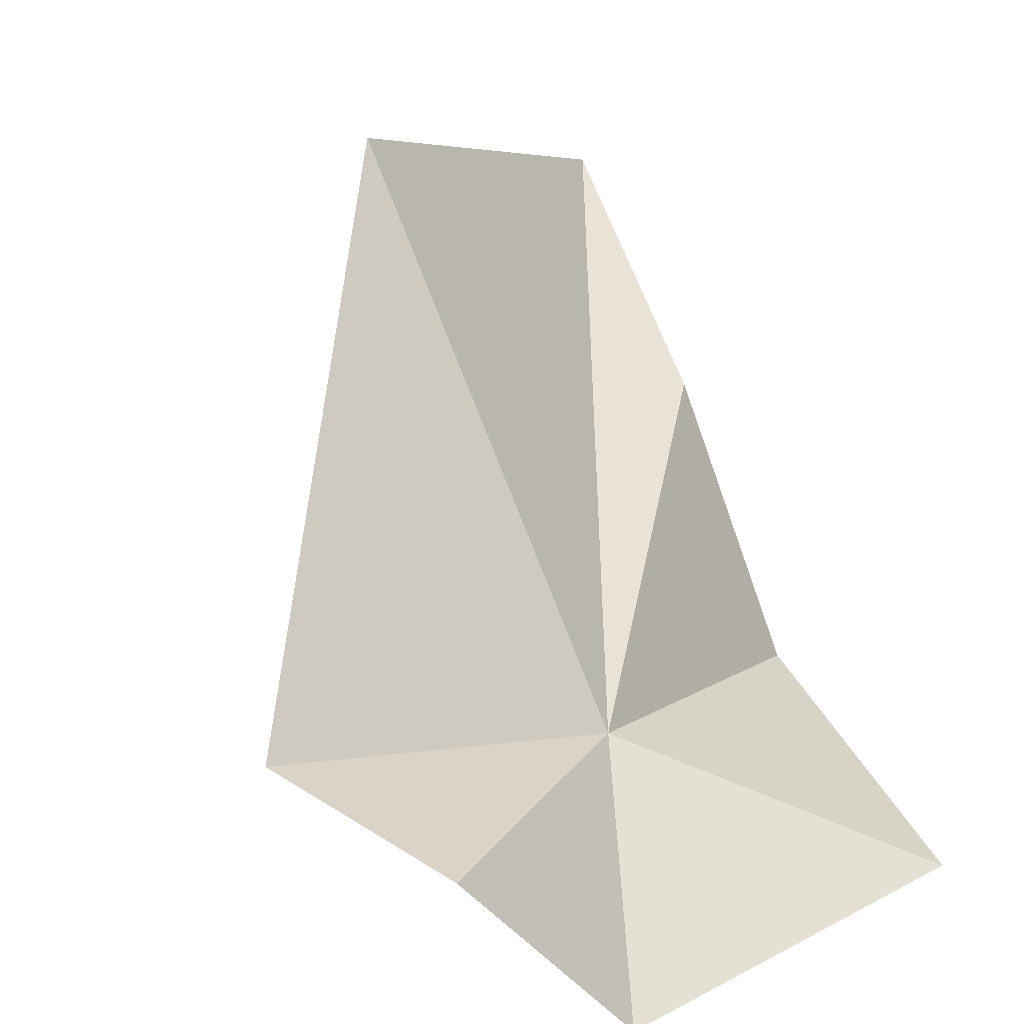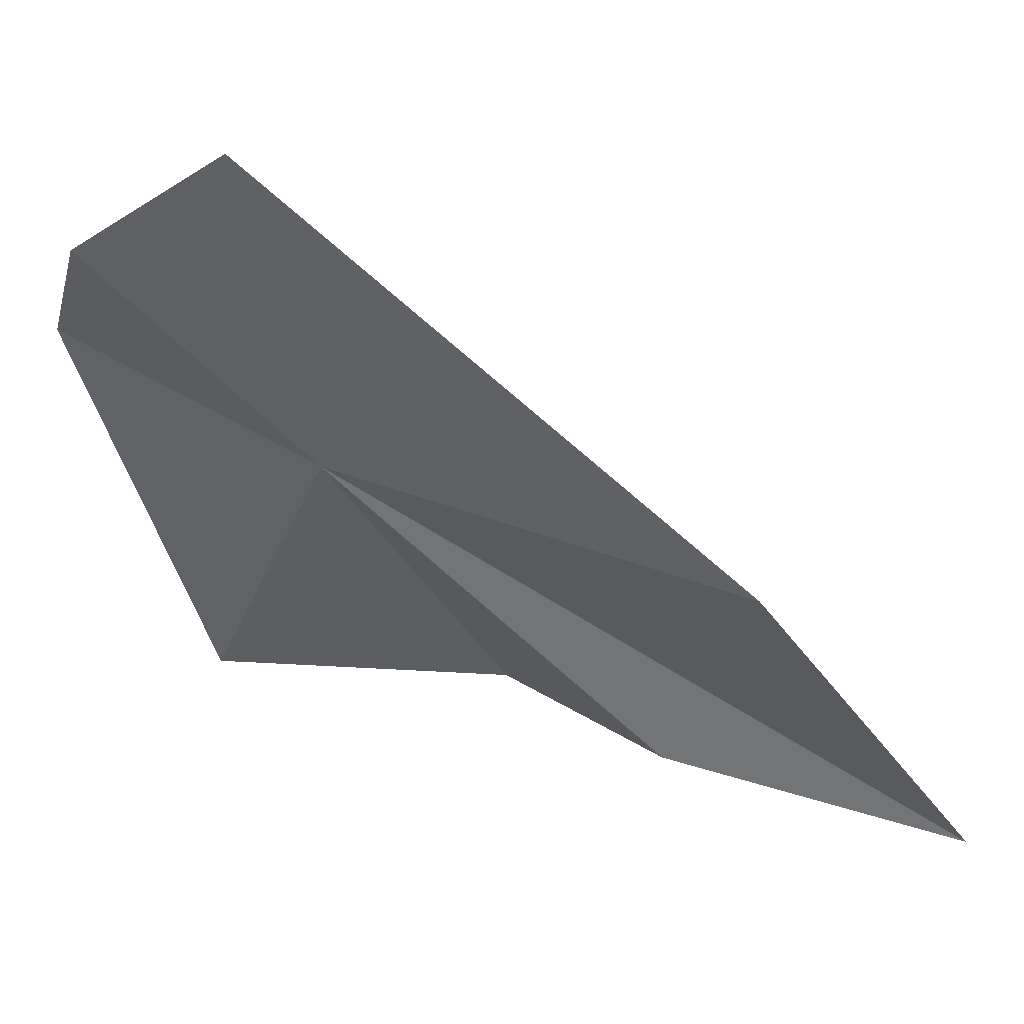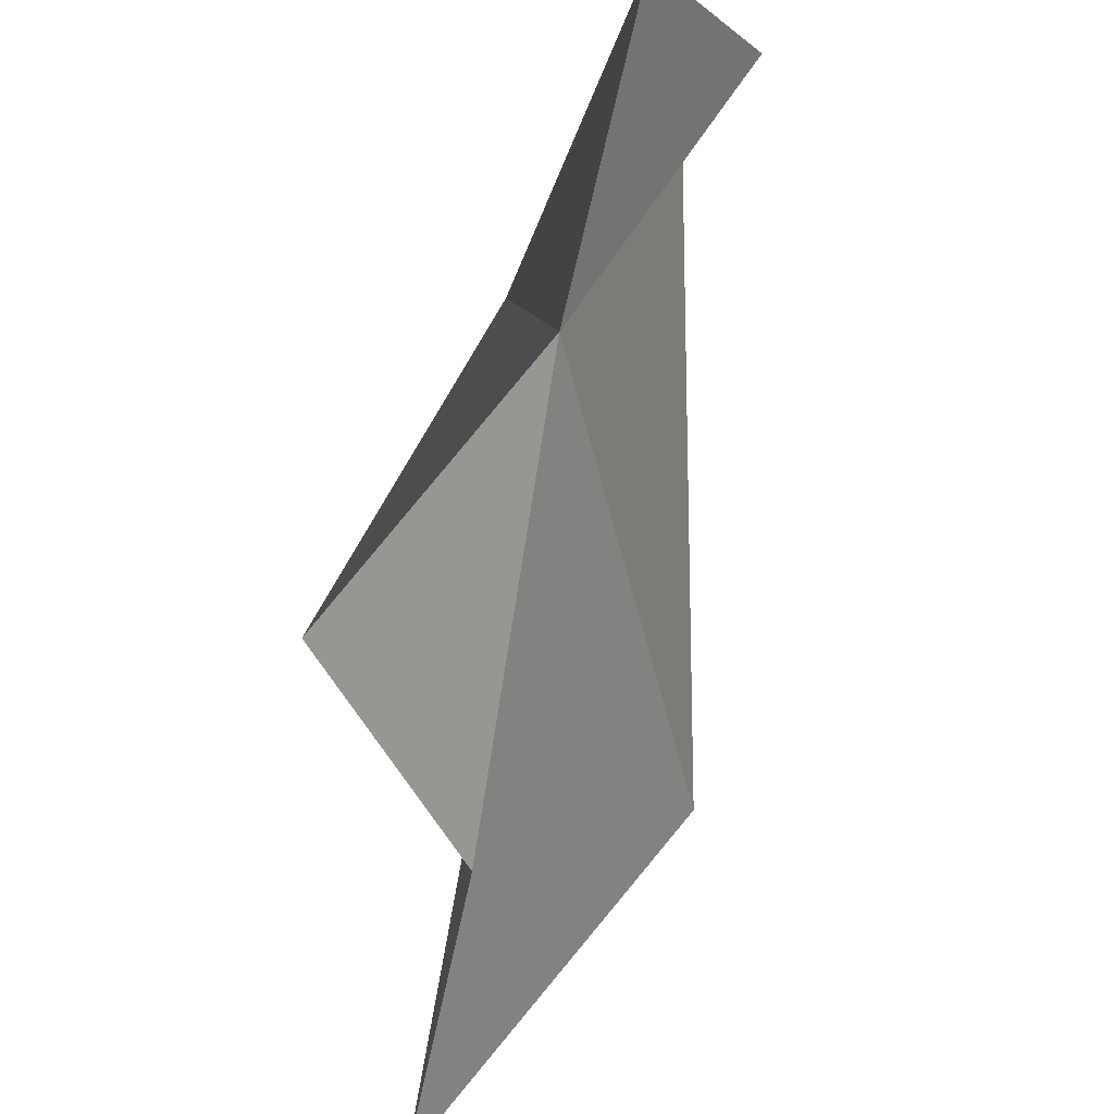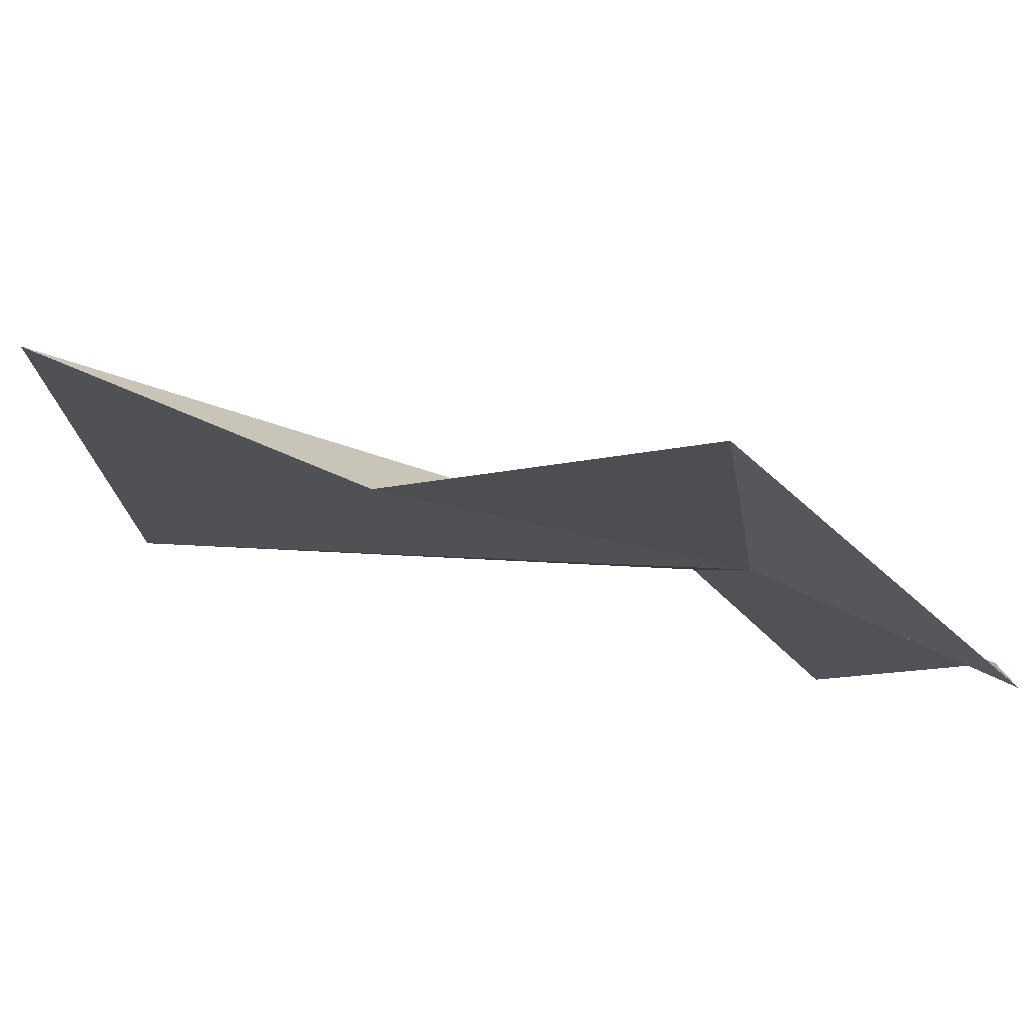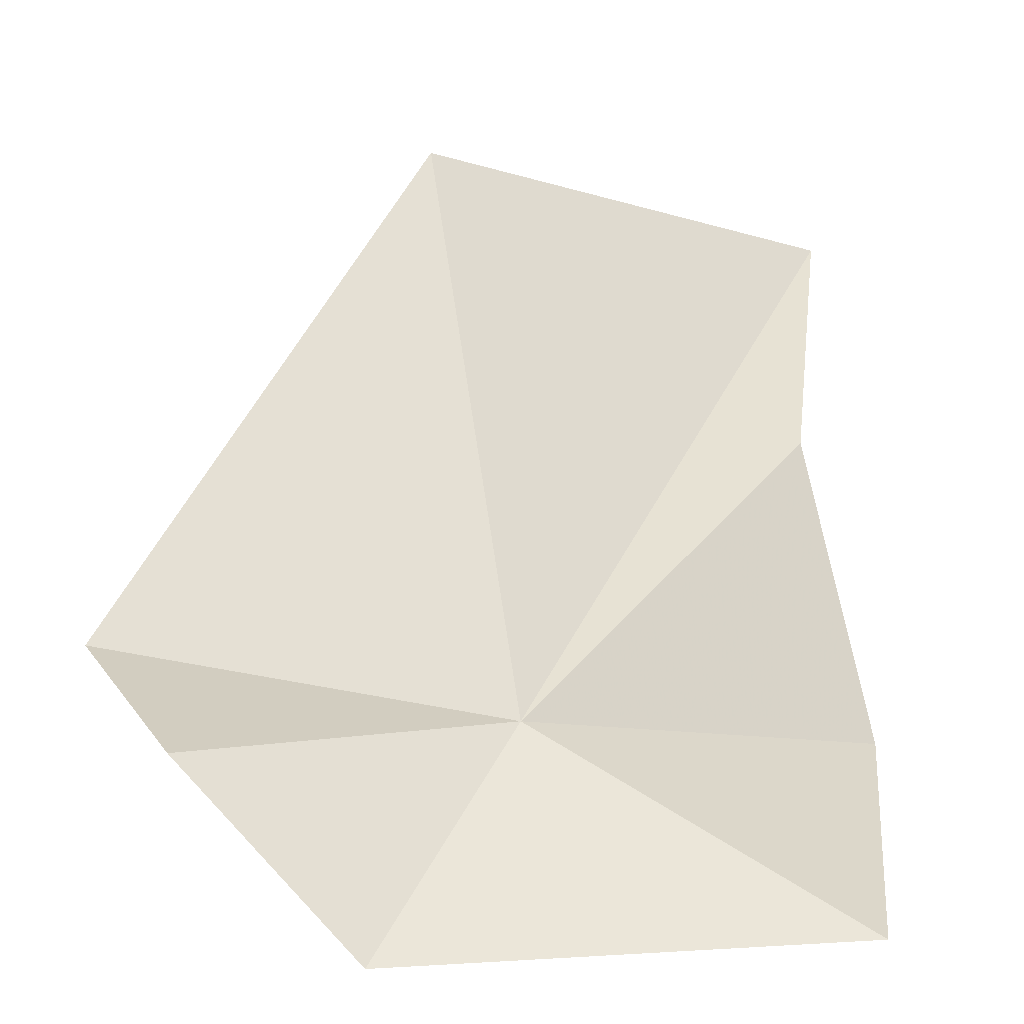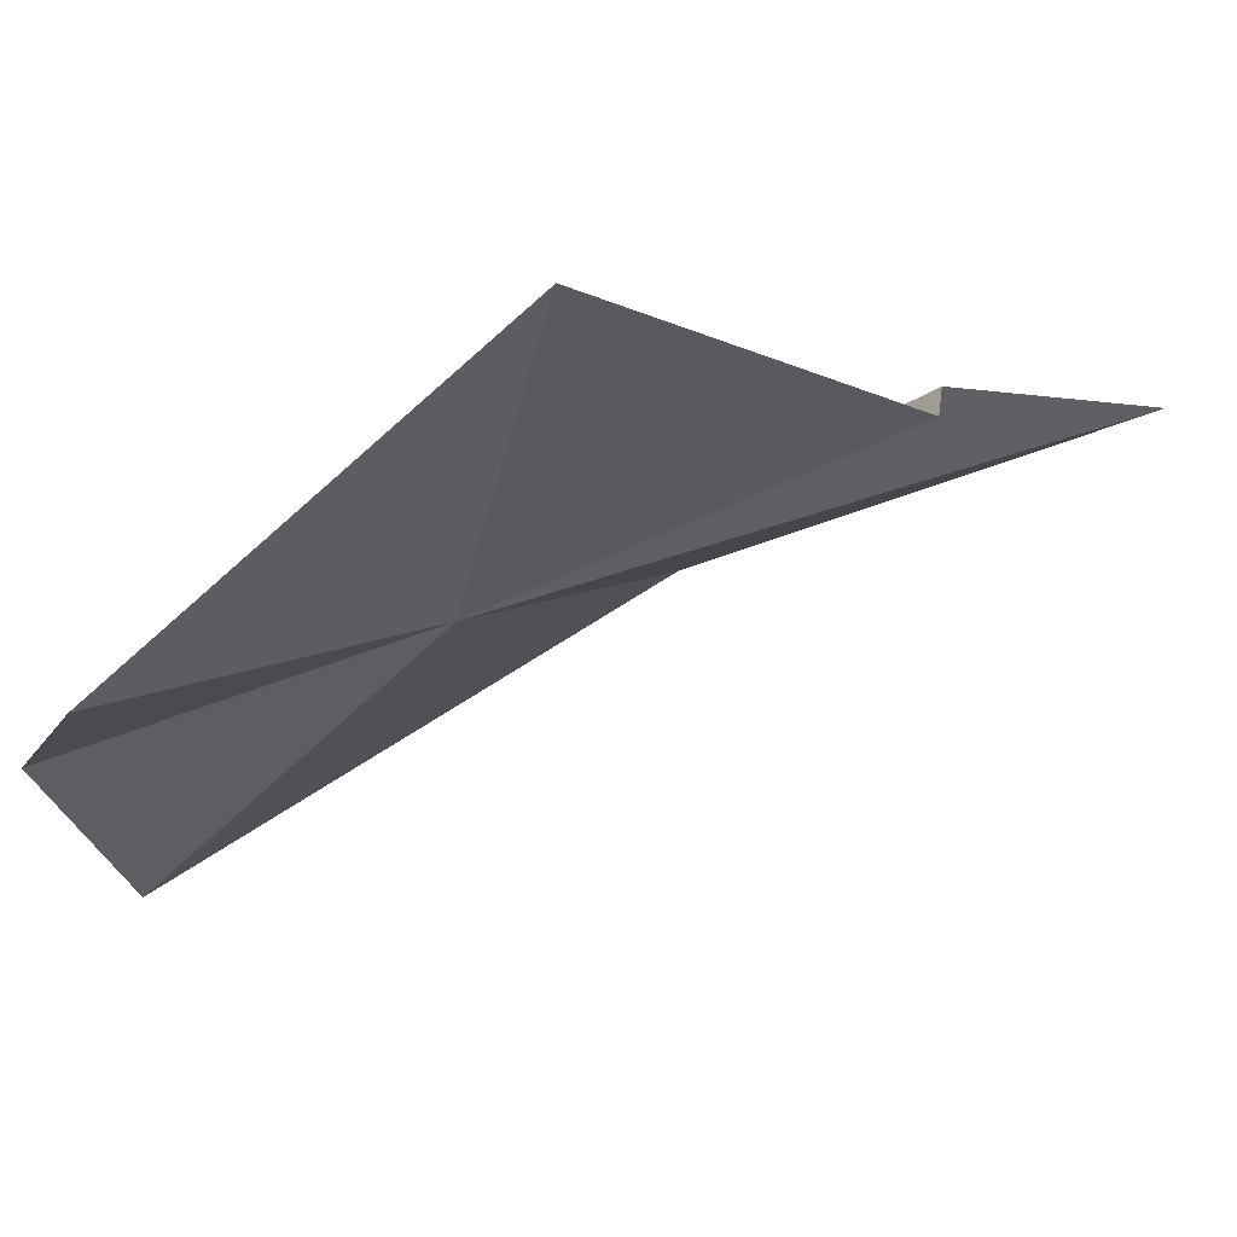
<metadata>
{"format":"obj","ext":"obj","renderer":"f3d","projection":"perspective","resolution":1024,"background":"white","views":[{"elev":17.6,"azim":-117.3,"up":"+Z"},{"elev":30.7,"azim":-16.1,"up":"+Y"},{"elev":-59.0,"azim":-140.9,"up":"+Y"},{"elev":-74.5,"azim":117.1,"up":"+Y"},{"elev":4.2,"azim":-83.5,"up":"+Z"},{"elev":-62.0,"azim":-28.7,"up":"+Z"}]}
</metadata>
<code>
v 65.93 -22.1 18.89
v 64.19 -28.43 15.62
v 61.44 -20.11 15.59
v 69.92 -28.35 17.95
v 61.54 -16.91 18.97
v 71.47 -26.91 23.52
v 64.2 -14.81 20.34
v 76.12 -27.1 27.35
v 70.97 -19.8 29.1
f 1 3 2
f 1 2 4
f 1 5 3
f 1 4 6
f 1 7 5
f 1 6 8
f 1 8 9
f 1 9 7

</code>
